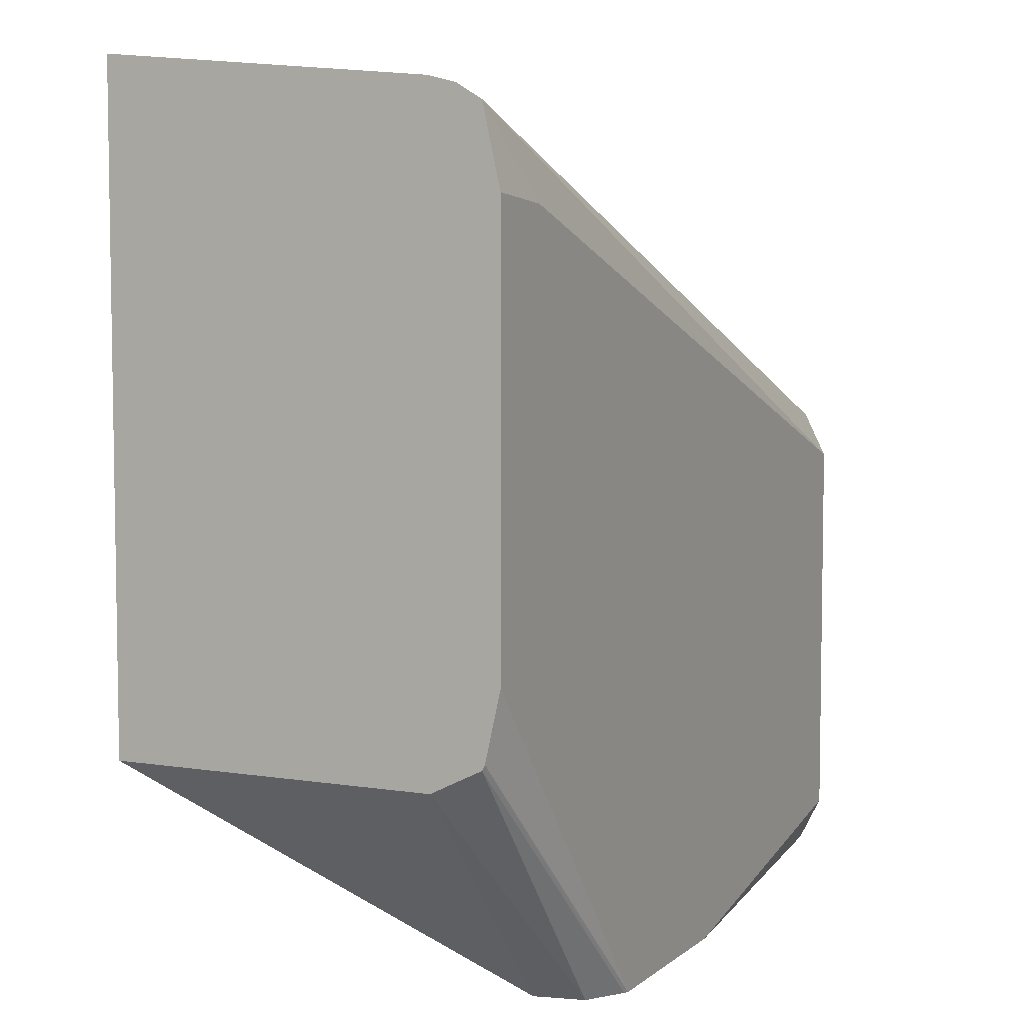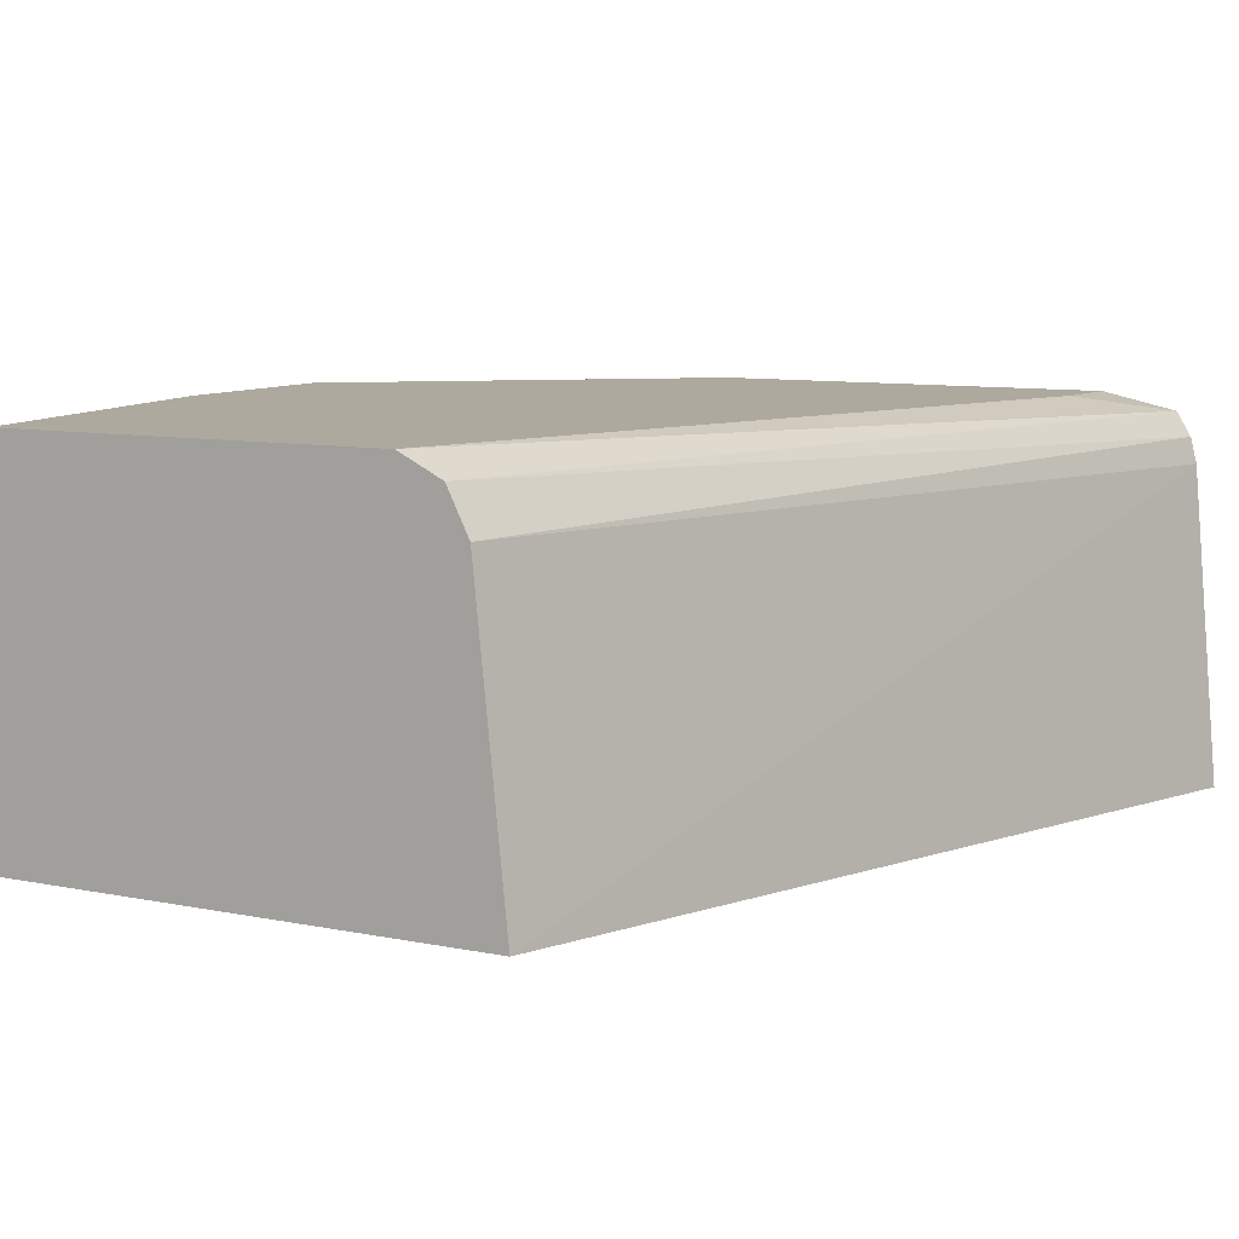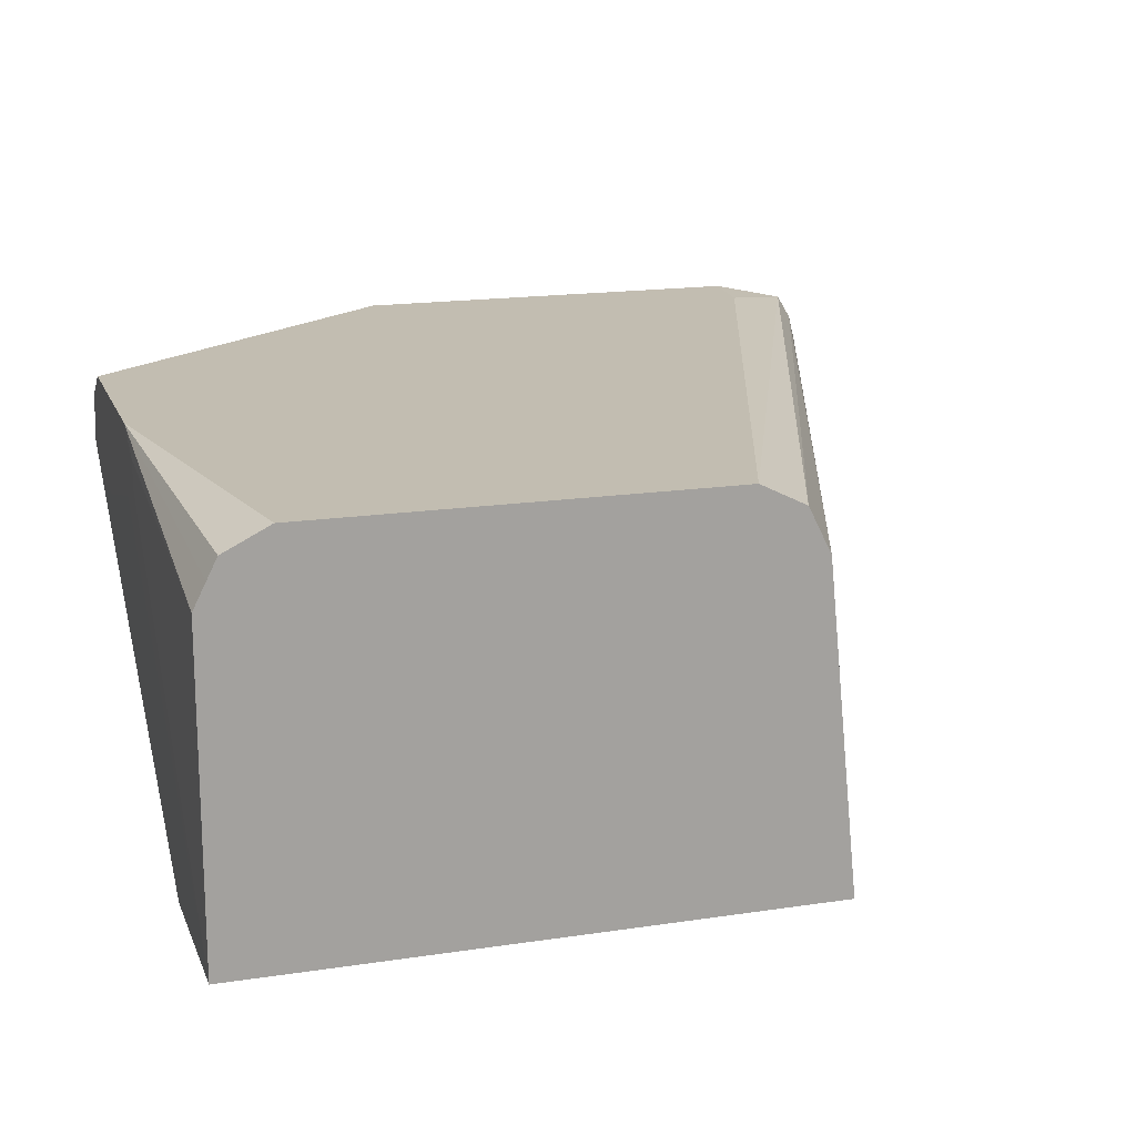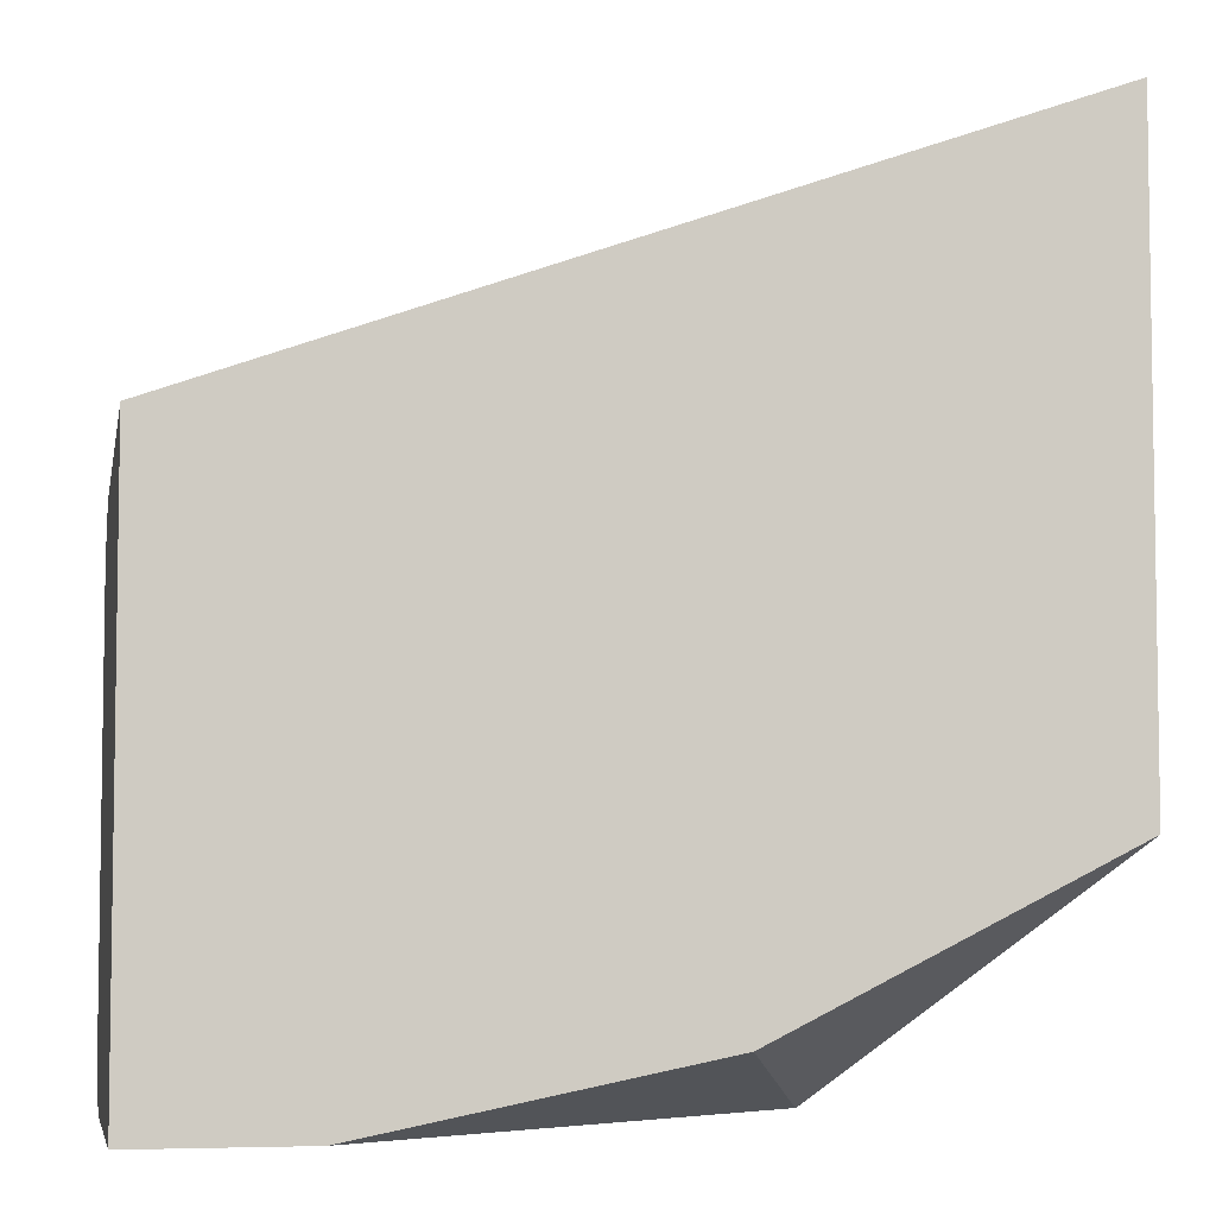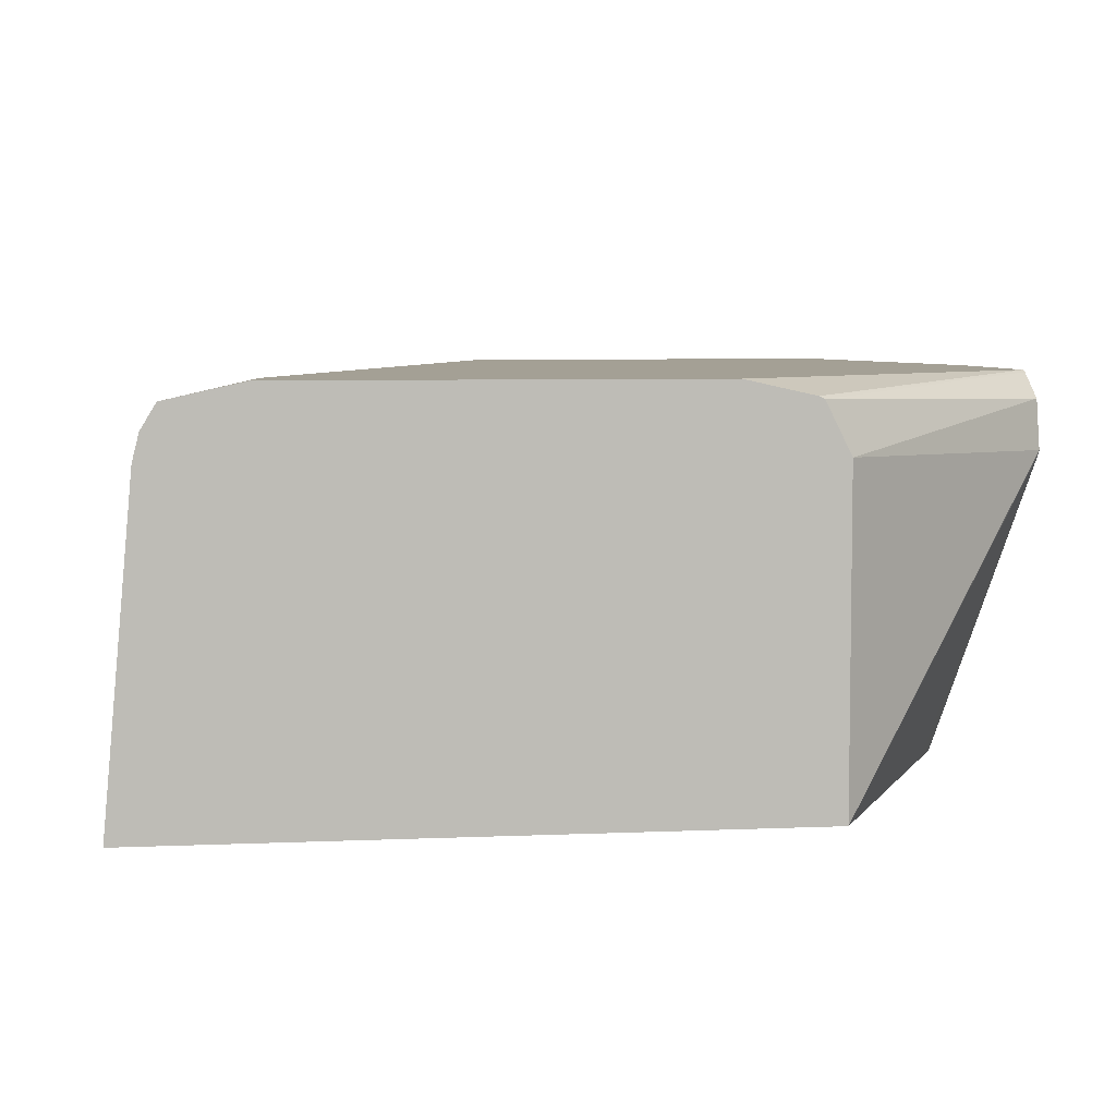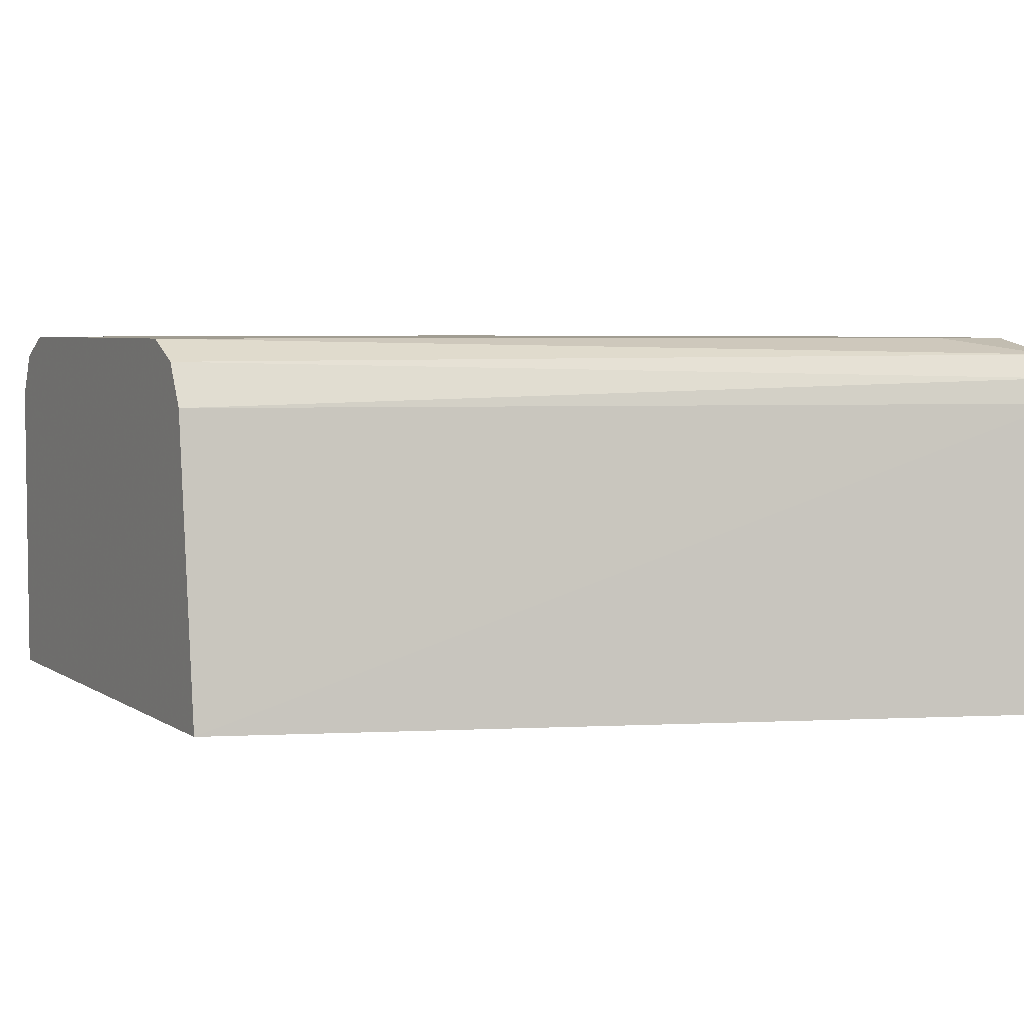
<metadata>
{"format":"obj","ext":"obj","renderer":"f3d","projection":"perspective","resolution":1024,"background":"white","views":[{"elev":6.0,"azim":115.7,"up":"+Z"},{"elev":9.0,"azim":-61.4,"up":"+Y"},{"elev":17.0,"azim":-107.0,"up":"+Y"},{"elev":-5.4,"azim":-11.4,"up":"+Z"},{"elev":5.8,"azim":82.3,"up":"+Y"},{"elev":4.8,"azim":-28.1,"up":"+Y"}]}
</metadata>
<code>
v 0.278 0.391 -0.1842
v 0.278 0.4782 -0.192
v 0.04685 0.391 -0.2671
v 0.278 0.391 -0.3575
v 0.278 0.4853 -0.1938
v 0.04685 0.4782 -0.2759
v 0.04685 0.391 -0.423
v 0.2452 0.391 -0.3739
v 0.2158 0.4751 -0.4236
v 0.216 0.4755 -0.4236
v 0.2162 0.4759 -0.4236
v 0.278 0.4782 -0.3575
v 0.278 0.492 -0.1978
v 0.04685 0.4904 -0.282
v 0.04685 0.4782 -0.423
v 0.1344 0.4824 -0.4236
v 0.1471 0.4779 -0.4236
v 0.1648 0.4734 -0.4236
v 0.1839 0.4687 -0.4236
v 0.09196 0.391 -0.423
v 0.1994 0.391 -0.3969
v 0.2023 0.4687 -0.4236
v 0.1962 0.391 -0.3985
v 0.1839 0.391 -0.4046
v 0.2134 0.4893 -0.4236
v 0.278 0.4918 -0.3507
v 0.278 0.4965 -0.2185
v 0.2575 0.4965 -0.2207
v 0.04685 0.4965 -0.2943
v 0.04685 0.4849 -0.4196
v 0.1471 0.4965 -0.4236
v 0.1349 0.4904 -0.4236
v 0.1348 0.49 -0.4236
v 0.2035 0.4959 -0.4236
v 0.278 0.4925 -0.3492
v 0.278 0.4965 -0.331
v 0.04685 0.4965 -0.4046
v 0.04685 0.4904 -0.4168
v 0.2023 0.4965 -0.4236
f 9 21 23
f 9 39 34
f 9 11 10
f 9 25 11
f 9 24 20
f 9 23 24
f 9 16 33
f 9 32 31
f 9 33 32
f 9 17 16
f 9 18 17
f 11 25 12
f 9 19 18
f 9 22 19
f 9 31 39
f 12 25 26
f 27 39 31
f 13 28 29
f 35 39 36
f 9 20 22
f 34 39 35
f 31 38 37
f 30 38 31
f 27 29 28
f 27 37 29
f 13 27 28
f 27 31 37
f 26 34 35
f 25 34 26
f 15 33 16
f 15 32 33
f 15 31 32
f 15 30 31
f 13 29 14
f 27 36 39
f 8 21 9
f 9 34 25
f 7 19 22
f 1 13 5
f 1 27 13
f 1 36 27
f 1 35 36
f 1 26 35
f 1 12 26
f 1 4 12
f 1 8 4
f 1 21 8
f 1 23 21
f 1 24 23
f 1 20 24
f 1 7 20
f 1 3 7
f 7 22 20
f 1 5 2
f 2 5 6
f 1 2 3
f 3 6 14
f 2 6 3
f 7 17 18
f 7 16 17
f 7 15 16
f 5 14 6
f 5 13 14
f 4 11 12
f 4 10 11
f 7 18 19
f 4 8 9
f 3 15 7
f 3 30 15
f 3 38 30
f 3 37 38
f 3 29 37
f 4 9 10
f 3 14 29

</code>
